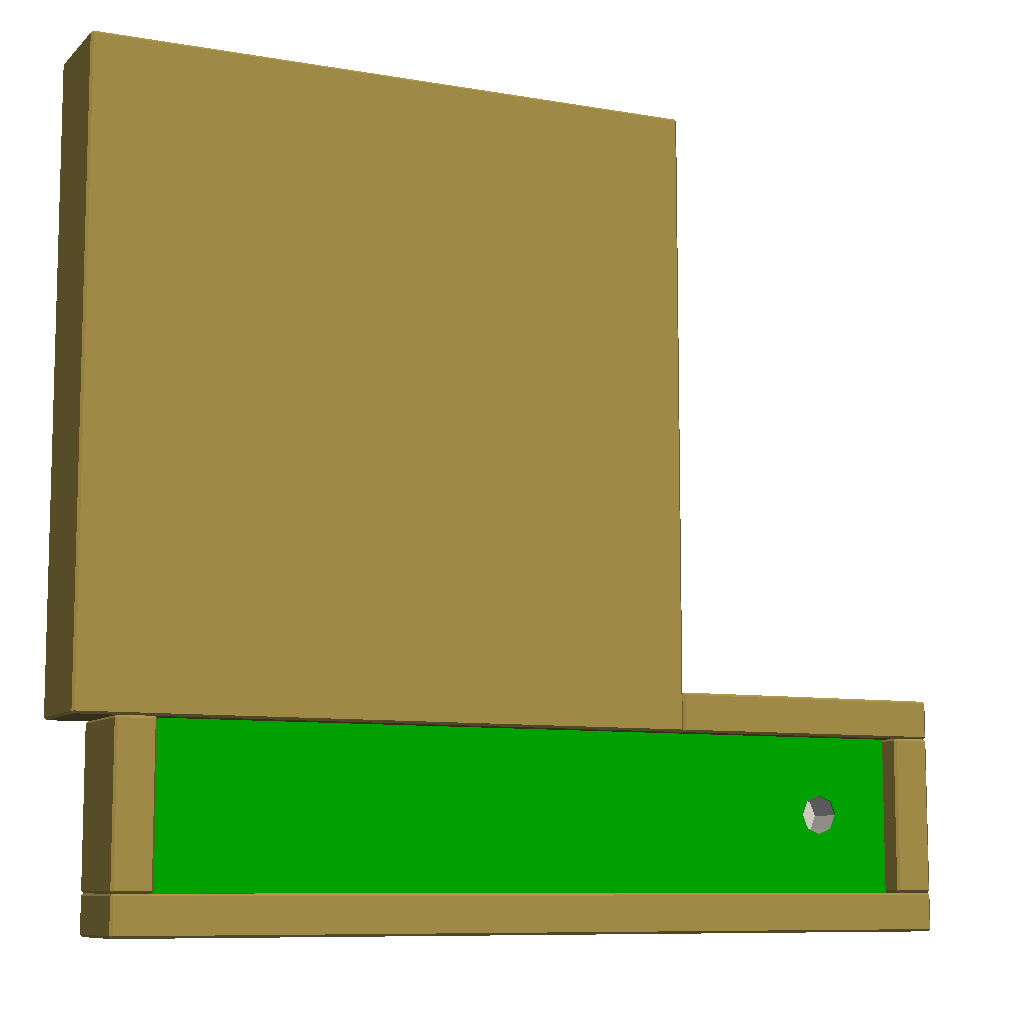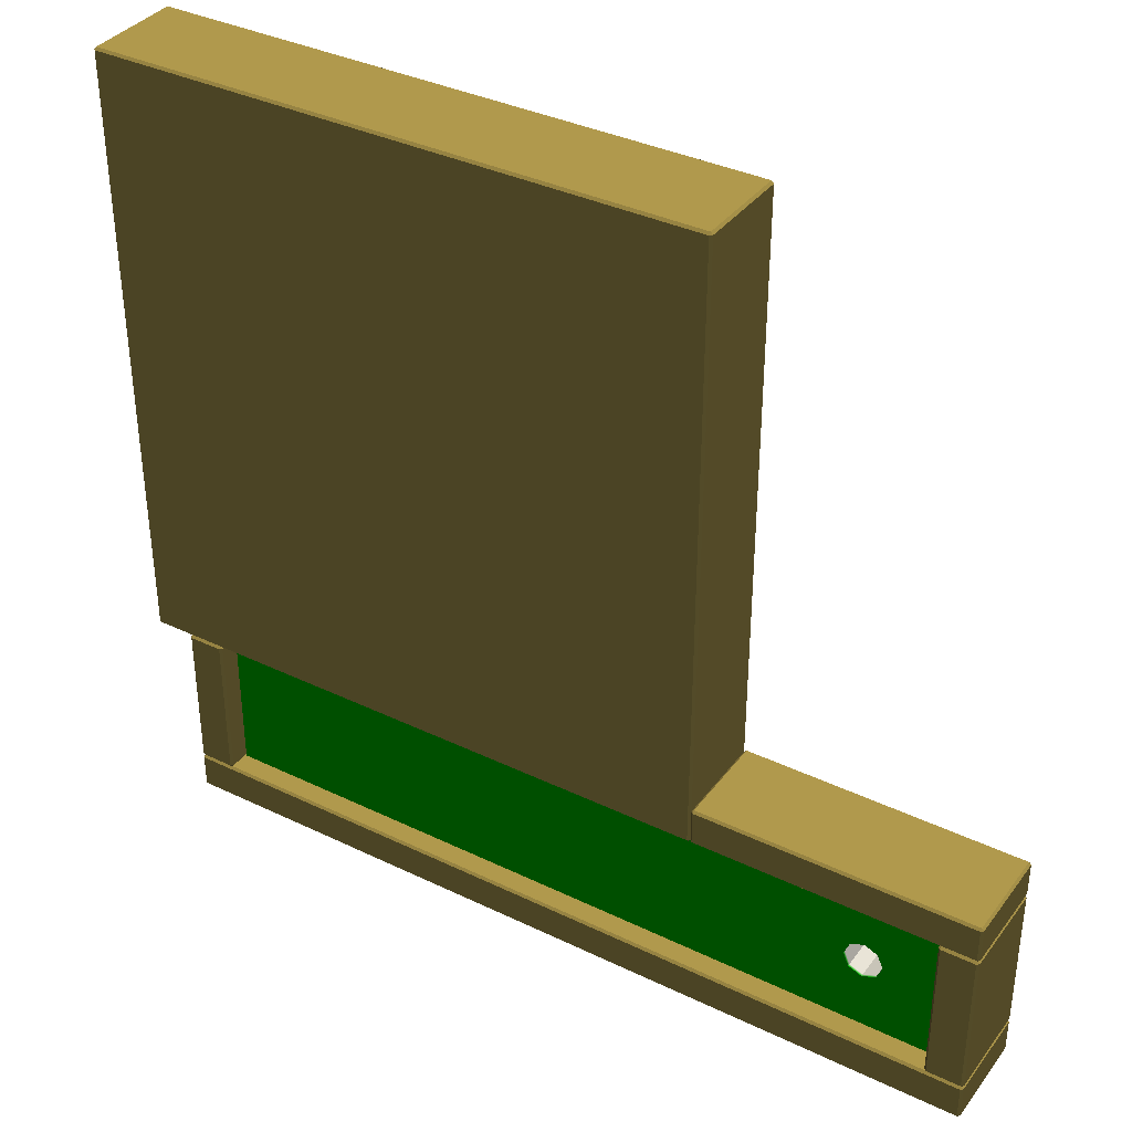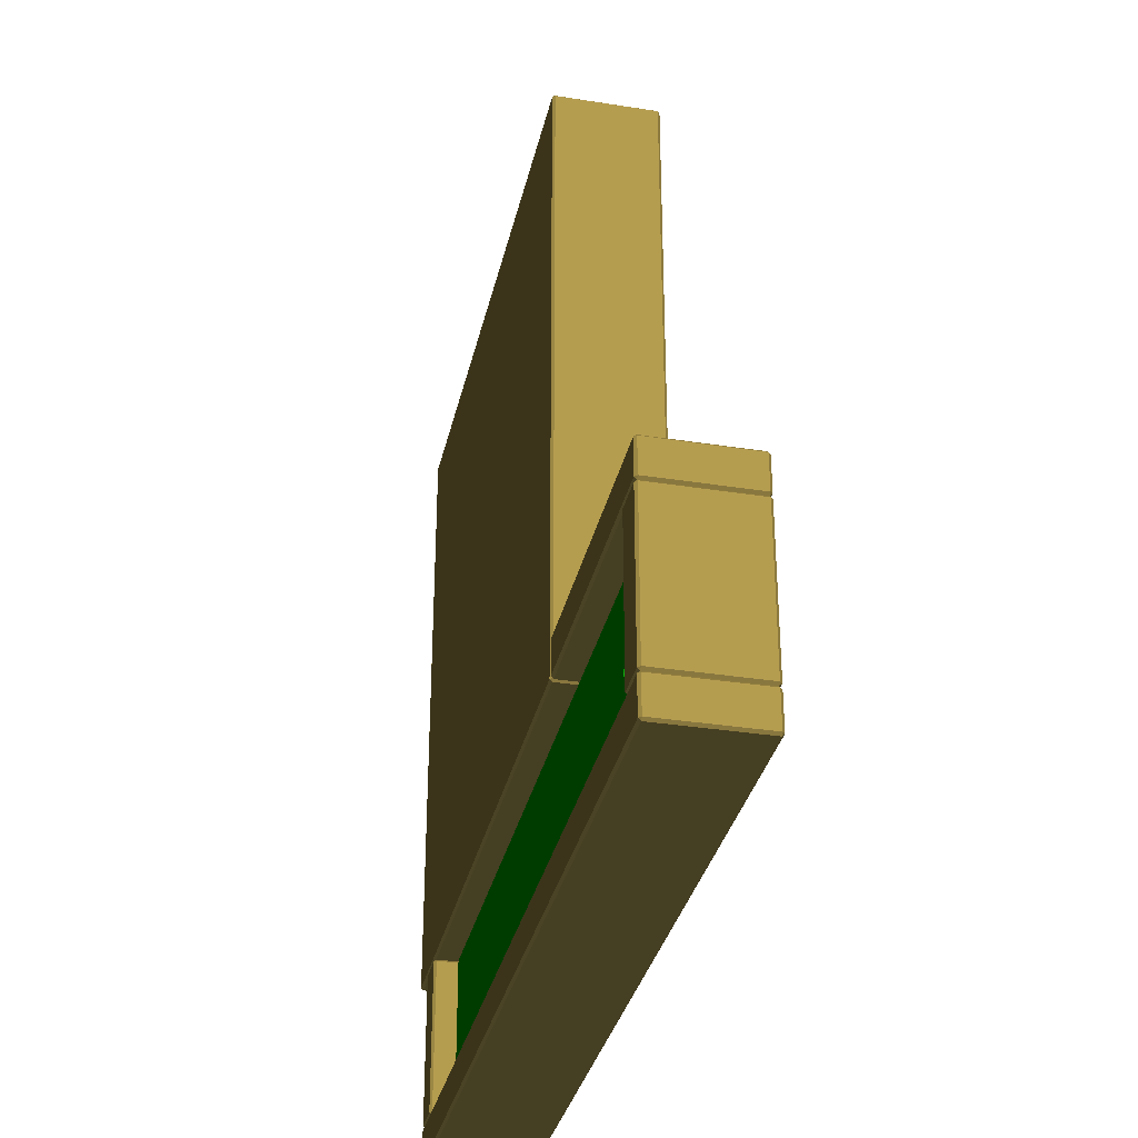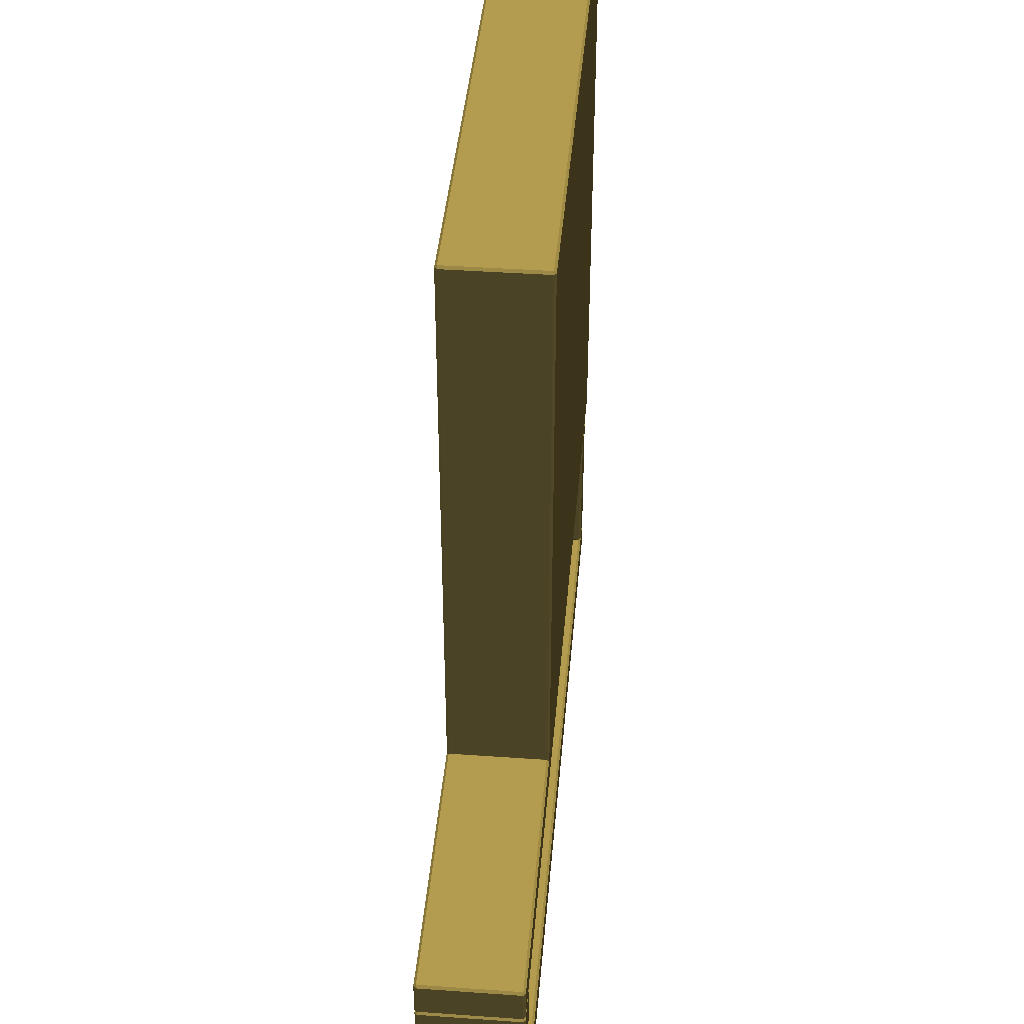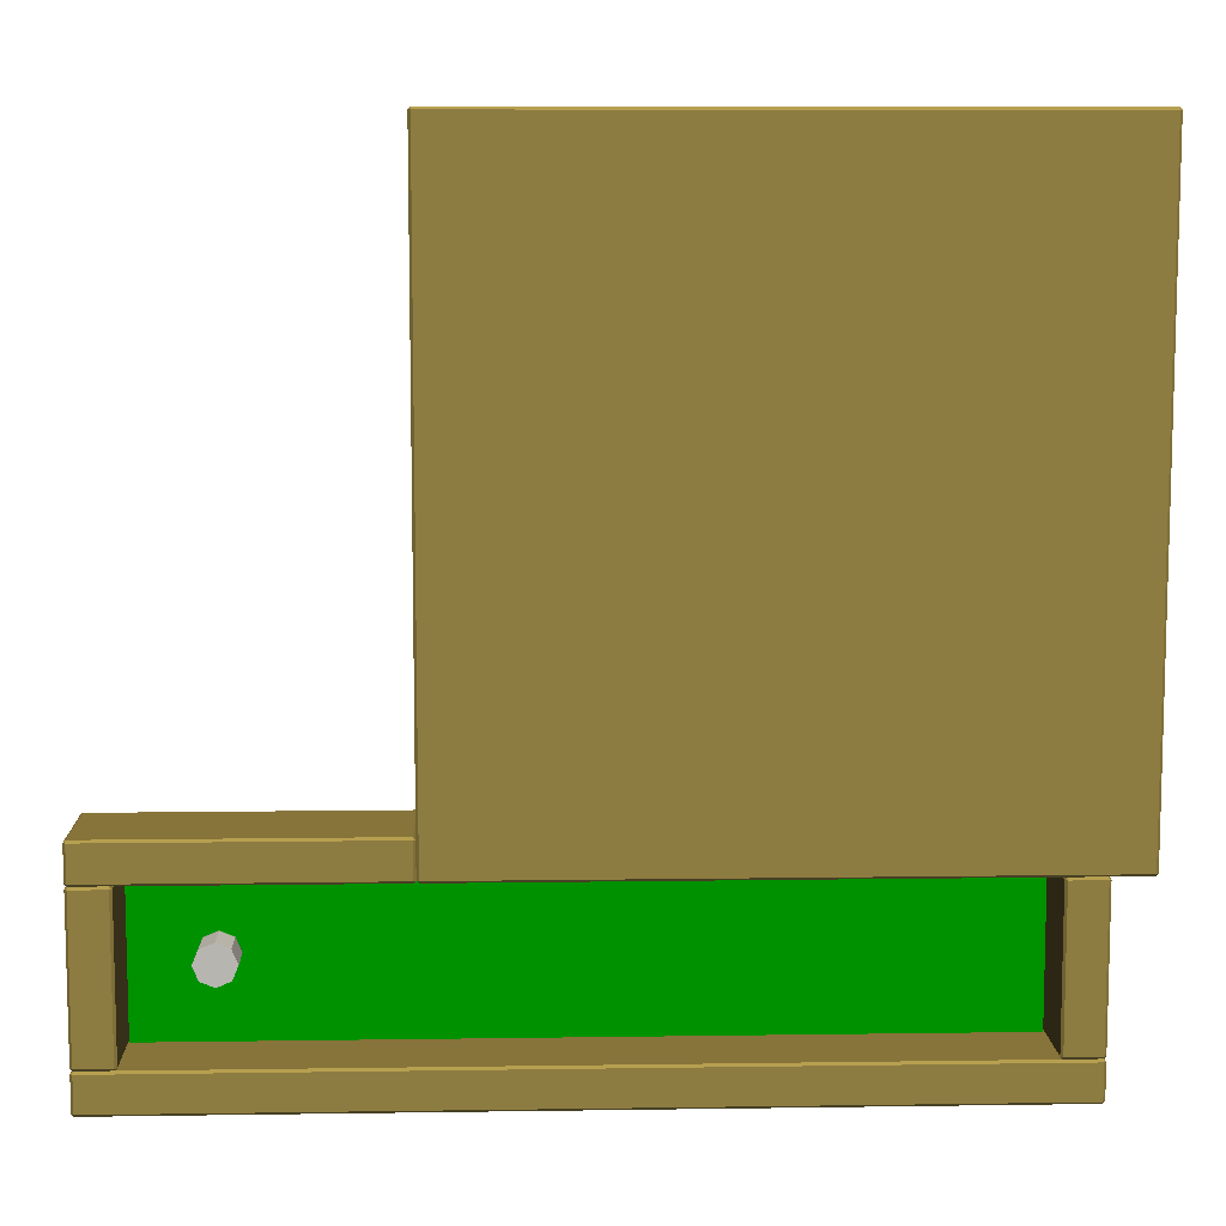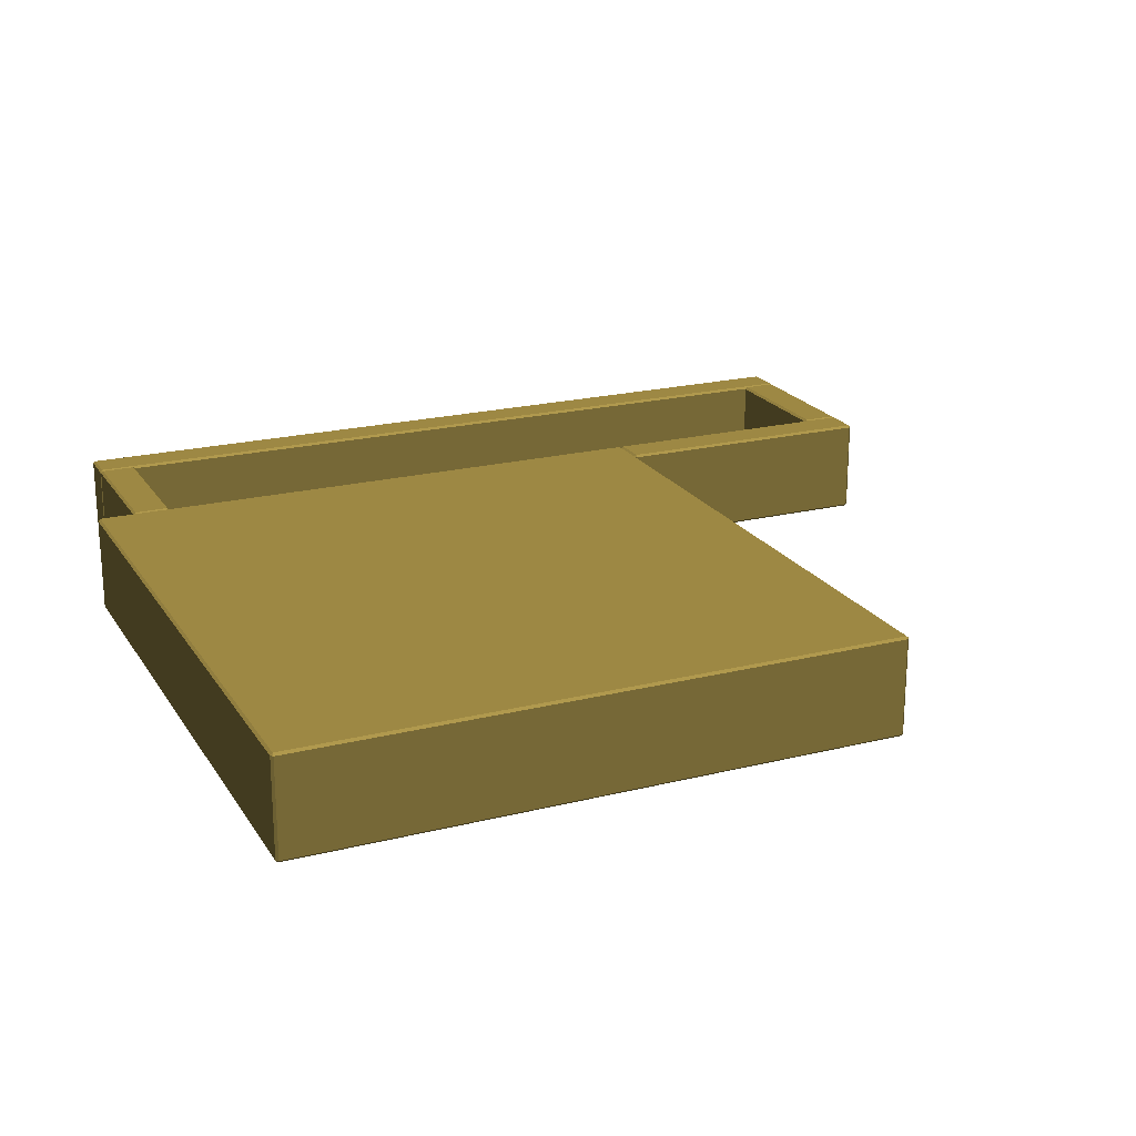
<metadata>
{"format":"obj","ext":"obj","renderer":"f3d","projection":"perspective","resolution":1024,"background":"white","views":[{"elev":-8.9,"azim":-25.1,"up":"+Z"},{"elev":36.5,"azim":32.1,"up":"+Z"},{"elev":-33.0,"azim":77.7,"up":"+Z"},{"elev":41.6,"azim":94.9,"up":"+Z"},{"elev":9.2,"azim":177.8,"up":"+Z"},{"elev":21.0,"azim":-24.0,"up":"+Y"}]}
</metadata>
<code>
o Course1_Cube
v -1 0 1.127 0 0.8 0
v -1 0 -1 0 0.8 0
v 6.816 0 -1.013 0 0.8 0
v 8 0.5 0.25 1 1 1
v 8 0 0.25 0 0.8 0
v 8.177 0.5 0.1768 1 1 1
v 8.177 0 0.1768 0 0.8 0
v 8.25 0.5 0 1 1 1
v 8.25 0 0 0 0.8 0
v 8.177 0.5 -0.1768 1 1 1
v 8.177 0 -0.1768 0 0.8 0
v 8 0.5 -0.25 1 1 1
v 8 0 -0.25 0 0.8 0
v 7.823 0.5 -0.1768 1 1 1
v 7.823 0 -0.1768 0 0.8 0
v 7.75 0.5 0 1 1 1
v 7.75 0 0 0 0.8 0
v 7.823 0.5 0.1768 1 1 1
v 7.823 0 0.1768 0 0.8 0
v 6.816 0 1.125 0 0.8 0
v 9 0 -1.013 0 0.8 0
v 9 0 1.125 0 0.8 0
v 7.908 0 1.125 0 0.8 0
v 8 0.03329 0.25 1 1 1
v 8.177 0.03329 0.1768 1 1 1
v 8.25 0.03329 0 1 1 1
v 8.177 0.03329 -0.1768 1 1 1
v 8 0.03329 -0.25 1 1 1
v 7.823 0.03329 -0.1768 1 1 1
v 7.75 0.03329 0 1 1 1
v 7.823 0.03329 0.1768 1 1 1
v -1.47 1 -0.97 0.774 0.685 0.367
v -1.47 0.97 -1 0.774 0.685 0.367
v -1.5 0.97 -0.97 0.774 0.685 0.367
v -1.47 -0.27 -1 0.774 0.685 0.367
v -1.47 -0.3 -0.97 0.774 0.685 0.367
v -1.5 -0.27 -0.97 0.774 0.685 0.367
v -1.47 1 0.97 0.774 0.685 0.367
v -1.5 0.97 0.97 0.774 0.685 0.367
v -1.47 0.97 1 0.774 0.685 0.367
v -1.47 -0.3 0.97 0.774 0.685 0.367
v -1.47 -0.27 1 0.774 0.685 0.367
v -1.5 -0.27 0.97 0.774 0.685 0.367
v -1.03 1 -0.97 0.774 0.685 0.367
v -1 0.97 -0.97 0.774 0.685 0.367
v -1.03 0.97 -1 0.774 0.685 0.367
v -1.03 -0.3 -0.97 0.774 0.685 0.367
v -1.03 -0.27 -1 0.774 0.685 0.367
v -1 -0.27 -0.97 0.774 0.685 0.367
v -1.03 1 0.97 0.774 0.685 0.367
v -1.03 0.97 1 0.774 0.685 0.367
v -1 0.97 0.97 0.774 0.685 0.367
v -1.03 -0.3 0.97 0.774 0.685 0.367
v -1 -0.27 0.97 0.774 0.685 0.367
v -1.03 -0.27 1 0.774 0.685 0.367
v -1.47 1 -1.47 0.774 0.685 0.367
v -1.47 0.97 -1.5 0.774 0.685 0.367
v -1.5 0.97 -1.47 0.774 0.685 0.367
v -1.47 -0.27 -1.5 0.774 0.685 0.367
v -1.47 -0.3 -1.47 0.774 0.685 0.367
v -1.5 -0.27 -1.47 0.774 0.685 0.367
v -1.47 1 -1.03 0.774 0.685 0.367
v -1.5 0.97 -1.03 0.774 0.685 0.367
v -1.47 0.97 -1 0.774 0.685 0.367
v -1.47 -0.3 -1.03 0.774 0.685 0.367
v -1.47 -0.27 -1 0.774 0.685 0.367
v -1.5 -0.27 -1.03 0.774 0.685 0.367
v 9.47 1 -1.47 0.774 0.685 0.367
v 9.5 0.97 -1.47 0.774 0.685 0.367
v 9.47 0.97 -1.5 0.774 0.685 0.367
v 9.47 -0.3 -1.47 0.774 0.685 0.367
v 9.47 -0.27 -1.5 0.774 0.685 0.367
v 9.5 -0.27 -1.47 0.774 0.685 0.367
v 9.47 1 -1.03 0.774 0.685 0.367
v 9.47 0.97 -1 0.774 0.685 0.367
v 9.5 0.97 -1.03 0.774 0.685 0.367
v 9.47 -0.3 -1.03 0.774 0.685 0.367
v 9.5 -0.27 -1.03 0.774 0.685 0.367
v 9.47 -0.27 -1 0.774 0.685 0.367
v 9.03 1 -0.97 0.774 0.685 0.367
v 9.03 0.97 -1 0.774 0.685 0.367
v 9 0.97 -0.97 0.774 0.685 0.367
v 9.03 -0.27 -1 0.774 0.685 0.367
v 9.03 -0.3 -0.97 0.774 0.685 0.367
v 9 -0.27 -0.97 0.774 0.685 0.367
v 9.03 1 0.97 0.774 0.685 0.367
v 9 0.97 0.97 0.774 0.685 0.367
v 9.03 0.97 1 0.774 0.685 0.367
v 9.03 -0.3 0.97 0.774 0.685 0.367
v 9.03 -0.27 1 0.774 0.685 0.367
v 9 -0.27 0.97 0.774 0.685 0.367
v 9.47 1 -0.97 0.774 0.685 0.367
v 9.5 0.97 -0.97 0.774 0.685 0.367
v 9.47 0.97 -1 0.774 0.685 0.367
v 9.47 -0.3 -0.97 0.774 0.685 0.367
v 9.47 -0.27 -1 0.774 0.685 0.367
v 9.5 -0.27 -0.97 0.774 0.685 0.367
v 9.47 1 0.97 0.774 0.685 0.367
v 9.47 0.97 1 0.774 0.685 0.367
v 9.5 0.97 0.97 0.774 0.685 0.367
v 9.47 -0.3 0.97 0.774 0.685 0.367
v 9.5 -0.27 0.97 0.774 0.685 0.367
v 9.47 -0.27 1 0.774 0.685 0.367
v 5.865 1 1.03 0.774 0.685 0.367
v 5.865 0.97 1 0.774 0.685 0.367
v 5.835 0.97 1.03 0.774 0.685 0.367
v 5.865 -0.27 1 0.774 0.685 0.367
v 5.865 -0.3 1.03 0.774 0.685 0.367
v 5.835 -0.27 1.03 0.774 0.685 0.367
v 5.865 1 1.47 0.774 0.685 0.367
v 5.835 0.97 1.47 0.774 0.685 0.367
v 5.865 0.97 1.5 0.774 0.685 0.367
v 5.865 -0.3 1.47 0.774 0.685 0.367
v 5.865 -0.27 1.5 0.774 0.685 0.367
v 5.835 -0.27 1.47 0.774 0.685 0.367
v 9.47 1 1.03 0.774 0.685 0.367
v 9.5 0.97 1.03 0.774 0.685 0.367
v 9.47 0.97 1 0.774 0.685 0.367
v 9.47 -0.3 1.03 0.774 0.685 0.367
v 9.47 -0.27 1 0.774 0.685 0.367
v 9.5 -0.27 1.03 0.774 0.685 0.367
v 9.47 1 1.47 0.774 0.685 0.367
v 9.47 0.97 1.5 0.774 0.685 0.367
v 9.5 0.97 1.47 0.774 0.685 0.367
v 9.47 -0.3 1.47 0.774 0.685 0.367
v 9.5 -0.27 1.47 0.774 0.685 0.367
v 9.47 -0.27 1.5 0.774 0.685 0.367
v -1.97 1 1.03 0.774 0.685 0.367
v -1.97 0.97 1 0.774 0.685 0.367
v -2 0.97 1.03 0.774 0.685 0.367
v -1.97 -0.27 1 0.774 0.685 0.367
v -1.97 -0.3 1.03 0.774 0.685 0.367
v -2 -0.27 1.03 0.774 0.685 0.367
v -1.97 1 8.98 0.774 0.685 0.367
v -2 0.97 8.98 0.774 0.685 0.367
v -1.97 0.97 9.01 0.774 0.685 0.367
v -1.97 -0.3 8.98 0.774 0.685 0.367
v -1.97 -0.27 9.01 0.774 0.685 0.367
v -2 -0.27 8.98 0.774 0.685 0.367
v 5.805 1 1.03 0.774 0.685 0.367
v 5.835 0.97 1.03 0.774 0.685 0.367
v 5.805 0.97 1 0.774 0.685 0.367
v 5.805 -0.3 1.03 0.774 0.685 0.367
v 5.805 -0.27 1 0.774 0.685 0.367
v 5.835 -0.27 1.03 0.774 0.685 0.367
v 5.805 1 8.98 0.774 0.685 0.367
v 5.805 0.97 9.01 0.774 0.685 0.367
v 5.835 0.97 8.98 0.774 0.685 0.367
v 5.805 -0.3 8.98 0.774 0.685 0.367
v 5.835 -0.27 8.98 0.774 0.685 0.367
v 5.805 -0.27 9.01 0.774 0.685 0.367
f 20 2 3
f 25 5 24
f 26 7 25
f 27 9 26
f 28 11 27
f 29 13 28
f 30 15 29
f 9 11 21
f 31 17 30
f 24 19 31
f 3 17 20
f 22 9 21
f 11 13 21
f 21 13 3
f 13 15 3
f 15 17 3
f 17 19 20
f 19 23 20
f 7 23 5
f 9 22 7
f 20 1 2
f 25 7 5
f 26 9 7
f 27 11 9
f 28 13 11
f 29 15 13
f 30 17 15
f 31 19 17
f 24 5 19
f 19 5 23
f 7 22 23
f 48 33 46
f 54 45 52
f 74 56 62
f 41 47 53
f 37 39 34
f 42 51 40
f 72 57 70
f 78 69 76
f 98 80 86
f 65 71 77
f 61 63 58
f 66 75 64
f 96 81 94
f 102 93 100
f 122 104 110
f 89 95 101
f 85 87 82
f 90 99 88
f 120 105 118
f 126 117 124
f 146 128 134
f 113 119 125
f 109 111 106
f 114 123 112
f 144 129 142
f 150 141 148
f 137 143 149
f 133 135 130
f 138 147 136
f 32 33 34
f 35 36 37
f 38 39 40
f 41 42 43
f 44 45 46
f 47 48 49
f 50 51 52
f 53 54 55
f 56 57 58
f 59 60 61
f 62 63 64
f 65 66 67
f 68 69 70
f 71 72 73
f 74 75 76
f 77 78 79
f 80 81 82
f 83 84 85
f 86 87 88
f 89 90 91
f 92 93 94
f 95 96 97
f 98 99 100
f 101 102 103
f 104 105 106
f 107 108 109
f 110 111 112
f 113 114 115
f 116 117 118
f 119 120 121
f 122 123 124
f 125 126 127
f 128 129 130
f 131 132 133
f 134 135 136
f 137 138 139
f 140 141 142
f 143 144 145
f 146 147 148
f 149 150 151
f 32 39 38
f 35 34 33
f 41 37 36
f 40 43 42
f 38 51 50
f 53 42 41
f 52 55 54
f 50 45 44
f 47 54 53
f 46 49 48
f 44 33 32
f 36 48 47
f 56 63 62
f 59 58 57
f 65 61 60
f 64 67 66
f 62 75 74
f 77 66 65
f 76 79 78
f 74 69 68
f 71 78 77
f 70 73 72
f 68 57 56
f 60 72 71
f 80 87 86
f 83 82 81
f 89 85 84
f 88 91 90
f 86 99 98
f 101 90 89
f 100 103 102
f 98 93 92
f 95 102 101
f 94 97 96
f 92 81 80
f 84 96 95
f 104 111 110
f 107 106 105
f 113 109 108
f 112 115 114
f 110 123 122
f 125 114 113
f 124 127 126
f 122 117 116
f 119 126 125
f 118 121 120
f 116 105 104
f 108 120 119
f 128 135 134
f 131 130 129
f 137 133 132
f 136 139 138
f 134 147 146
f 149 138 137
f 148 151 150
f 146 141 140
f 143 150 149
f 142 145 144
f 140 129 128
f 132 144 143
f 50 32 38
f 48 35 33
f 54 49 45
f 74 68 56
f 41 36 47
f 37 43 39
f 42 55 51
f 72 59 57
f 78 73 69
f 98 92 80
f 65 60 71
f 61 67 63
f 66 79 75
f 96 83 81
f 102 97 93
f 122 116 104
f 89 84 95
f 85 91 87
f 90 103 99
f 120 107 105
f 126 121 117
f 146 140 128
f 113 108 119
f 109 115 111
f 114 127 123
f 144 131 129
f 150 145 141
f 137 132 143
f 133 139 135
f 138 151 147
f 32 34 39
f 35 37 34
f 41 43 37
f 40 39 43
f 38 40 51
f 53 55 42
f 52 51 55
f 50 52 45
f 47 49 54
f 46 45 49
f 44 46 33
f 36 35 48
f 56 58 63
f 59 61 58
f 65 67 61
f 64 63 67
f 62 64 75
f 77 79 66
f 76 75 79
f 74 76 69
f 71 73 78
f 70 69 73
f 68 70 57
f 60 59 72
f 80 82 87
f 83 85 82
f 89 91 85
f 88 87 91
f 86 88 99
f 101 103 90
f 100 99 103
f 98 100 93
f 95 97 102
f 94 93 97
f 92 94 81
f 84 83 96
f 104 106 111
f 107 109 106
f 113 115 109
f 112 111 115
f 110 112 123
f 125 127 114
f 124 123 127
f 122 124 117
f 119 121 126
f 118 117 121
f 116 118 105
f 108 107 120
f 128 130 135
f 131 133 130
f 137 139 133
f 136 135 139
f 134 136 147
f 149 151 138
f 148 147 151
f 146 148 141
f 143 145 150
f 142 141 145
f 140 142 129
f 132 131 144
f 50 44 32
f 8 6 14
f 4 31 18
f 18 30 16
f 16 29 14
f 14 28 12
f 12 27 10
f 10 26 8
f 8 25 6
f 6 24 4
f 6 4 18
f 18 16 6
f 16 14 6
f 14 12 10
f 10 8 14
f 4 24 31
f 18 31 30
f 16 30 29
f 14 29 28
f 12 28 27
f 10 27 26
f 8 26 25
f 6 25 24

</code>
